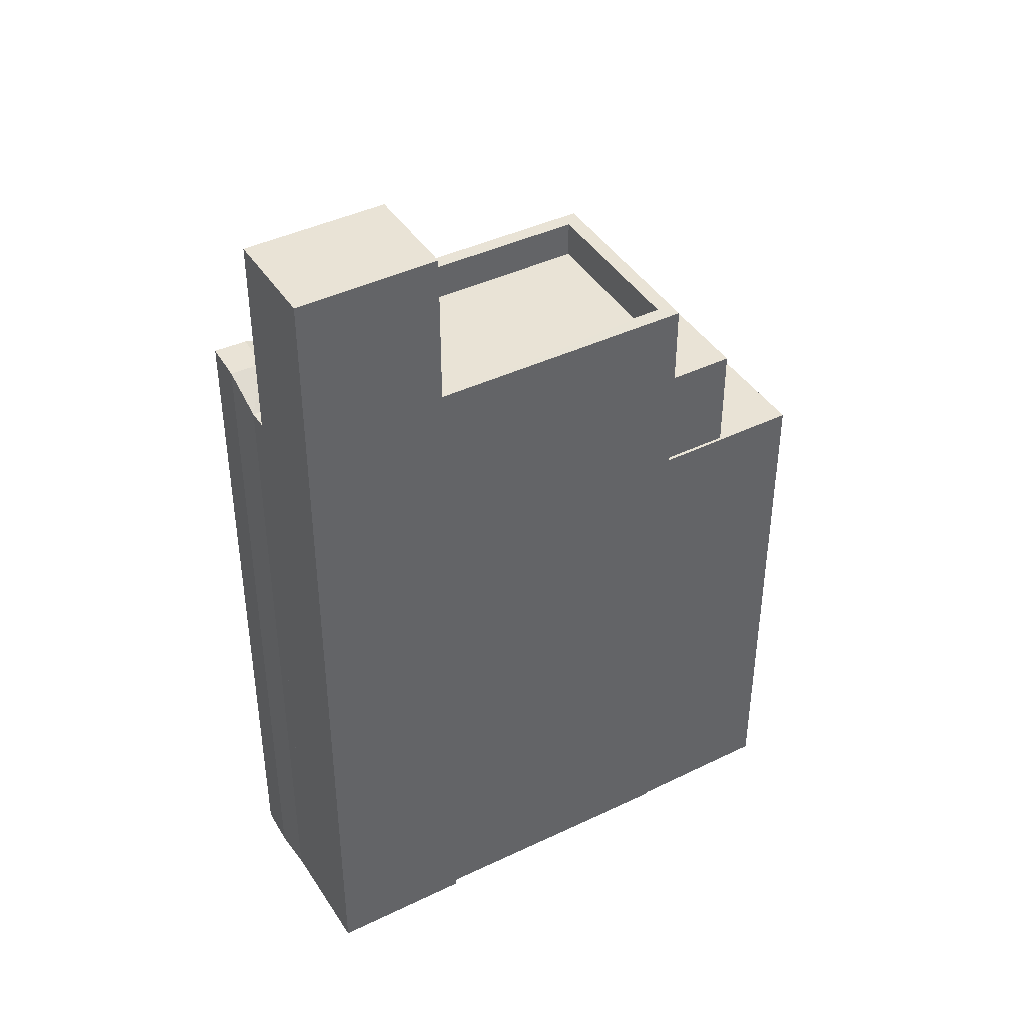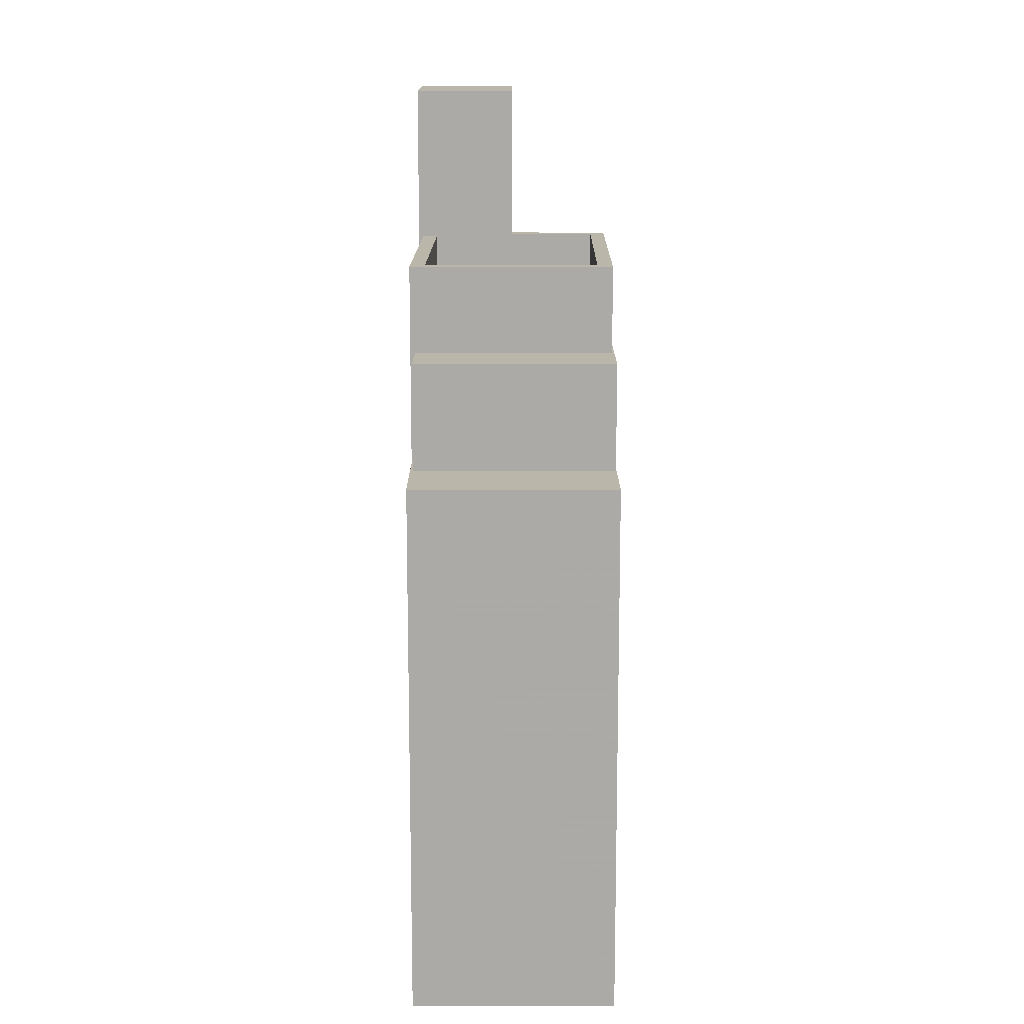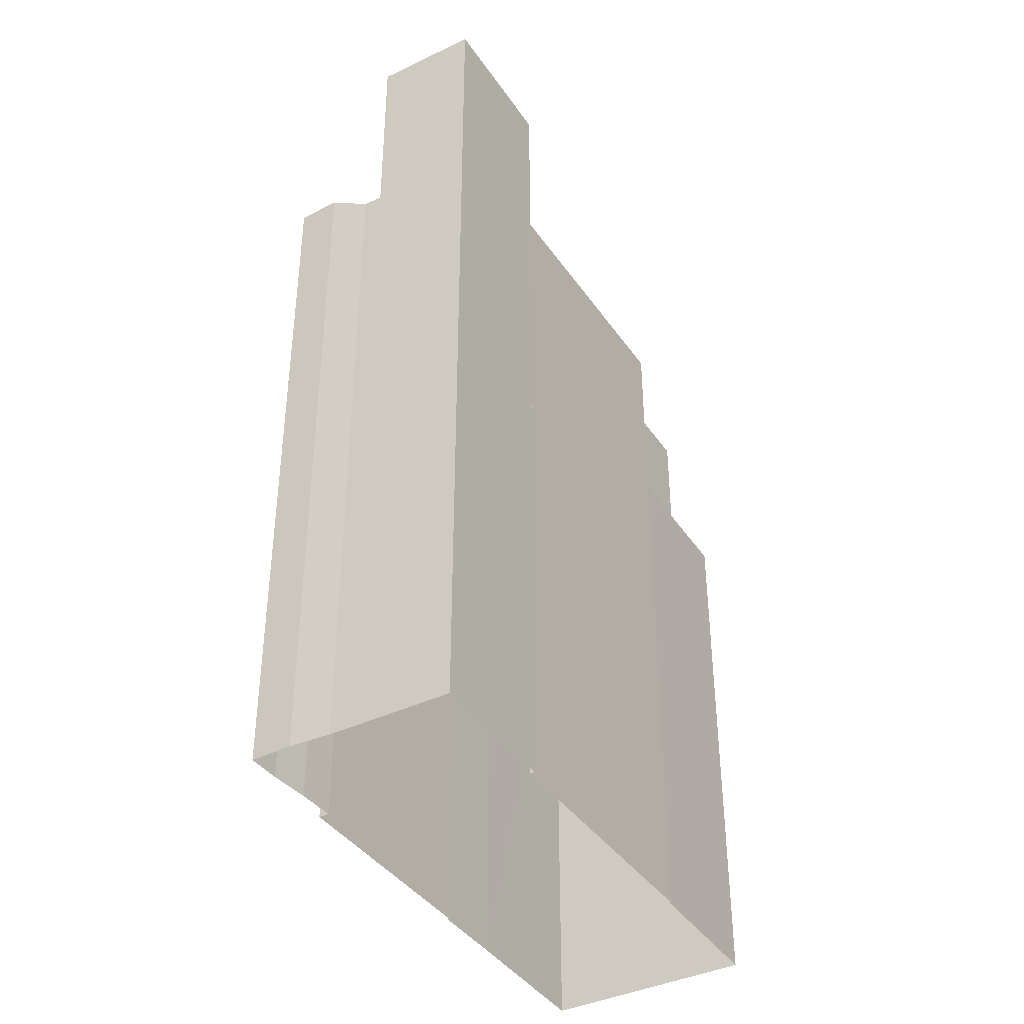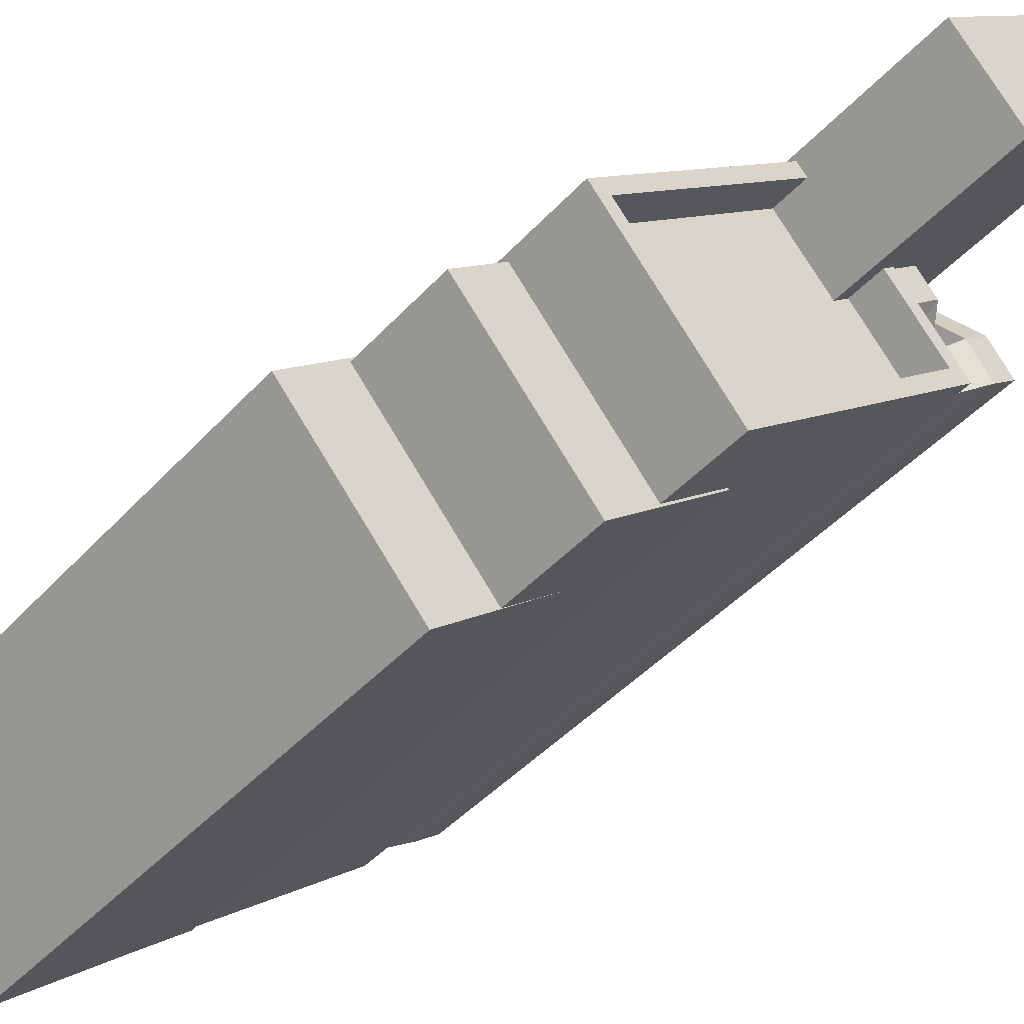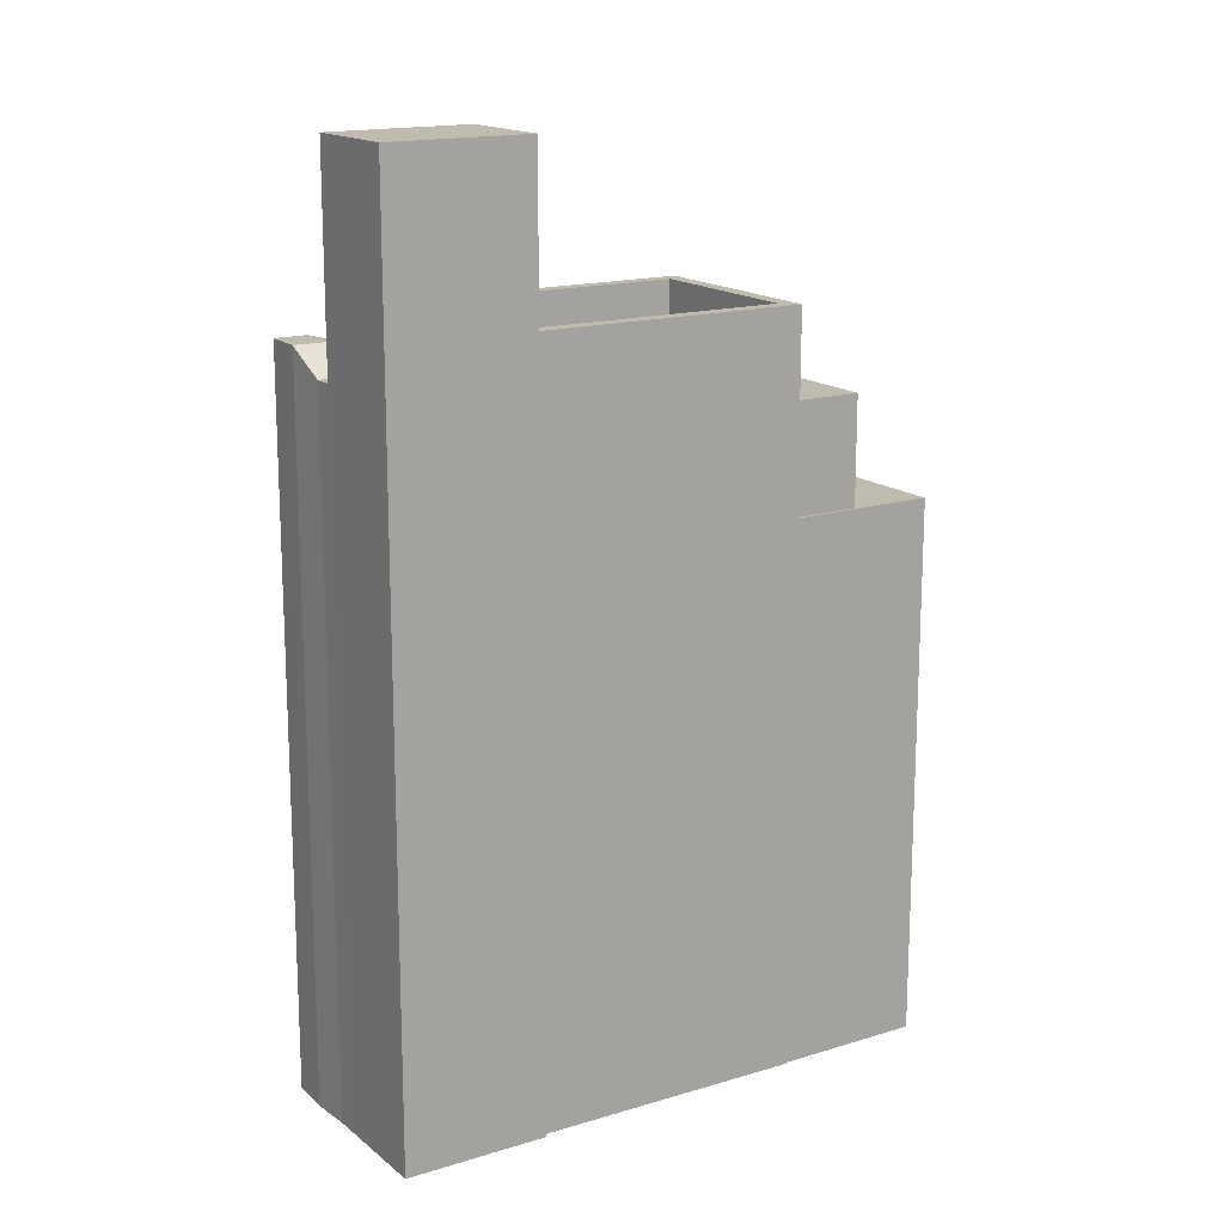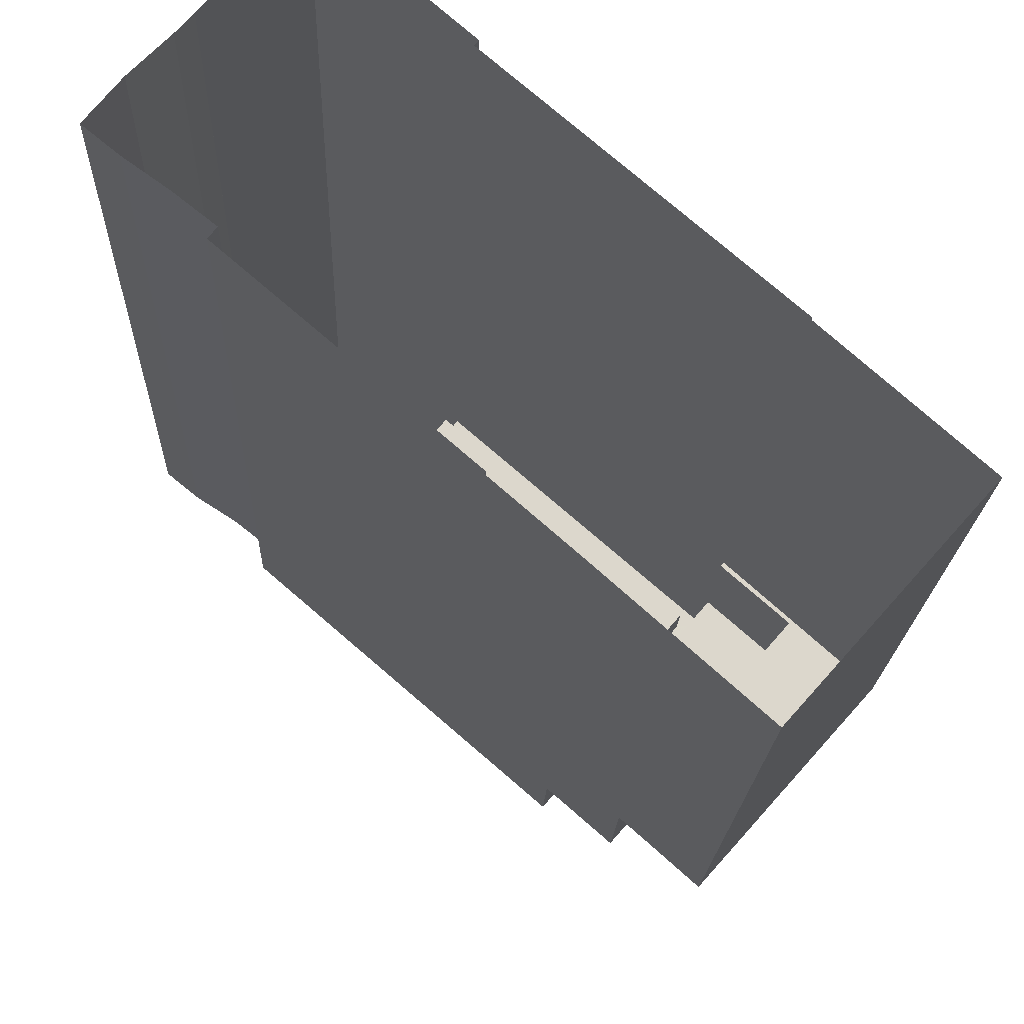
<metadata>
{"format":"obj","ext":"obj","renderer":"f3d","projection":"perspective","resolution":1024,"background":"white","views":[{"elev":42.0,"azim":-169.0,"up":"+Z"},{"elev":13.9,"azim":-48.6,"up":"+Z"},{"elev":-39.9,"azim":161.9,"up":"+Z"},{"elev":-44.4,"azim":-39.0,"up":"+Y"},{"elev":16.0,"azim":-171.2,"up":"+Z"},{"elev":-16.8,"azim":178.2,"up":"+Y"}]}
</metadata>
<code>
v 1.276e+04 -1.568e+04 21.5
v 1.276e+04 -1.568e+04 21.5
v 1.276e+04 -1.568e+04 21.5
v 1.276e+04 -1.568e+04 21.5
v 1.276e+04 -1.567e+04 21.5
v 1.276e+04 -1.568e+04 21.5
v 1.276e+04 -1.568e+04 21.5
v 1.276e+04 -1.568e+04 21.5
v 1.276e+04 -1.568e+04 21.5
v 1.276e+04 -1.568e+04 21.5
v 1.276e+04 -1.568e+04 21.5
v 1.275e+04 -1.568e+04 21.5
v 1.275e+04 -1.568e+04 21.5
v 1.275e+04 -1.569e+04 21.5
v 1.275e+04 -1.568e+04 21.5
v 1.276e+04 -1.569e+04 21.5
v 1.276e+04 -1.568e+04 21.5
v 1.276e+04 -1.568e+04 21.5
v 1.276e+04 -1.568e+04 21.5
v 1.276e+04 -1.568e+04 39.72
v 1.276e+04 -1.568e+04 39.72
v 1.276e+04 -1.568e+04 39.72
v 1.276e+04 -1.568e+04 39.72
v 1.276e+04 -1.568e+04 40.34
v 1.276e+04 -1.568e+04 40.34
v 1.276e+04 -1.568e+04 40.34
v 1.276e+04 -1.568e+04 40.34
v 1.276e+04 -1.568e+04 40.06
v 1.276e+04 -1.568e+04 40.06
v 1.276e+04 -1.568e+04 40.06
v 1.276e+04 -1.568e+04 40.06
v 1.276e+04 -1.568e+04 40.2
v 1.276e+04 -1.568e+04 40.82
v 1.276e+04 -1.568e+04 40.82
v 1.276e+04 -1.568e+04 40.82
v 1.276e+04 -1.568e+04 40.82
v 1.276e+04 -1.568e+04 40.91
v 1.276e+04 -1.568e+04 40.91
v 1.276e+04 -1.568e+04 40.91
v 1.276e+04 -1.569e+04 40.91
v 1.276e+04 -1.569e+04 40.91
v 1.275e+04 -1.568e+04 40.91
v 1.276e+04 -1.568e+04 40.91
v 1.275e+04 -1.568e+04 40.91
v 1.276e+04 -1.568e+04 40.91
v 1.276e+04 -1.568e+04 40.91
v 1.276e+04 -1.568e+04 39.91
v 1.276e+04 -1.568e+04 39.91
v 1.276e+04 -1.568e+04 39.91
v 1.276e+04 -1.569e+04 39.91
v 1.275e+04 -1.568e+04 39.91
v 1.276e+04 -1.568e+04 39.91
v 1.276e+04 -1.569e+04 35.76
v 1.275e+04 -1.569e+04 35.76
v 1.275e+04 -1.569e+04 35.76
v 1.275e+04 -1.568e+04 35.76
v 1.275e+04 -1.568e+04 35.76
v 1.275e+04 -1.568e+04 35.76
v 1.275e+04 -1.568e+04 35.76
v 1.276e+04 -1.568e+04 38.6
v 1.276e+04 -1.569e+04 38.6
v 1.275e+04 -1.569e+04 38.6
v 1.275e+04 -1.568e+04 38.6
v 1.276e+04 -1.568e+04 38.6
v 1.275e+04 -1.568e+04 38.6
v 1.276e+04 -1.567e+04 45.17
v 1.276e+04 -1.568e+04 45.17
v 1.276e+04 -1.568e+04 45.17
v 1.276e+04 -1.568e+04 45.17
v 1.276e+04 -1.568e+04 39.08
v 1.276e+04 -1.568e+04 39.08
v 1.276e+04 -1.568e+04 39.08
v 1.276e+04 -1.568e+04 39.08
v 1.276e+04 -1.568e+04 39.08
v 1.276e+04 -1.568e+04 39.08
f 1 2 3
f 4 5 6
f 5 7 8
f 1 9 10
f 10 11 4
f 12 13 7
f 12 14 15
f 1 3 9
f 12 16 14
f 17 16 18
f 19 18 11
f 10 9 11
f 4 7 5
f 4 11 7
f 7 18 12
f 18 16 12
f 7 11 18
f 20 21 22
f 20 23 21
f 24 20 22
f 24 25 20
f 26 25 24
f 26 27 25
f 24 28 26
f 29 26 28
f 28 30 29
f 28 31 30
f 32 28 33
f 32 31 28
f 34 32 33
f 33 35 34
f 33 36 35
f 37 38 39
f 40 41 38
f 41 40 42
f 43 44 45
f 42 44 43
f 37 39 46
f 40 44 42
f 40 38 37
f 47 48 49
f 49 48 50
f 50 48 51
f 48 52 51
f 53 54 55
f 56 55 57
f 58 56 57
f 59 58 57
f 57 55 54
f 60 61 62
f 62 61 63
f 60 64 61
f 63 61 65
f 66 67 68
f 69 66 68
f 70 71 72
f 71 73 74
f 74 73 75
f 70 73 71
f 23 20 10
f 4 23 10
f 71 22 21
f 72 71 21
f 20 1 10
f 20 25 1
f 25 2 1
f 25 27 2
f 26 3 2
f 27 26 2
f 74 24 22
f 71 74 22
f 29 9 3
f 26 29 3
f 30 9 29
f 30 11 9
f 74 28 24
f 74 75 28
f 73 36 33
f 73 70 36
f 73 33 28
f 75 73 28
f 11 30 19
f 35 39 34
f 30 31 32
f 19 30 38
f 34 39 38
f 32 34 38
f 30 32 38
f 38 41 64
f 41 61 64
f 19 38 64
f 18 19 64
f 12 58 13
f 61 41 65
f 58 59 65
f 13 58 42
f 65 41 42
f 58 65 42
f 42 43 7
f 13 42 7
f 46 47 49
f 37 46 49
f 40 49 50
f 40 37 49
f 44 50 51
f 44 40 50
f 52 44 51
f 52 45 44
f 12 15 56
f 58 12 56
f 55 14 16
f 53 55 16
f 14 56 15
f 14 55 56
f 62 53 60
f 60 53 17
f 62 54 53
f 17 53 16
f 64 60 17
f 18 64 17
f 59 63 65
f 59 57 63
f 54 62 63
f 57 54 63
f 52 48 45
f 7 43 8
f 48 68 45
f 8 43 67
f 45 68 67
f 43 45 67
f 67 5 8
f 67 66 5
f 66 69 6
f 5 66 6
f 68 48 46
f 36 69 68
f 69 23 6
f 6 23 4
f 47 46 48
f 72 21 70
f 36 70 21
f 35 36 39
f 21 23 36
f 68 46 39
f 39 36 68
f 36 23 69

</code>
